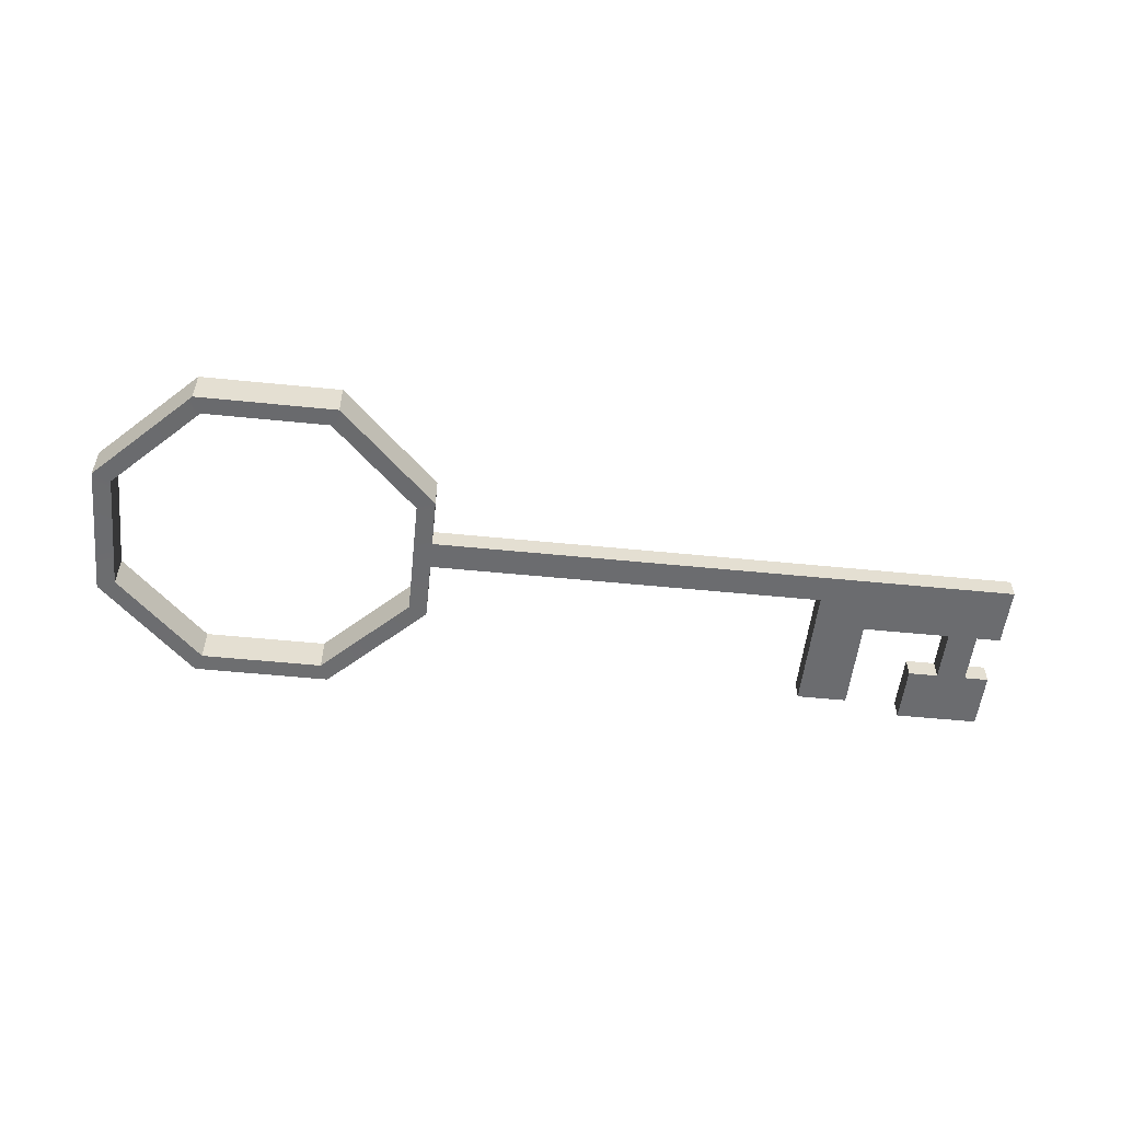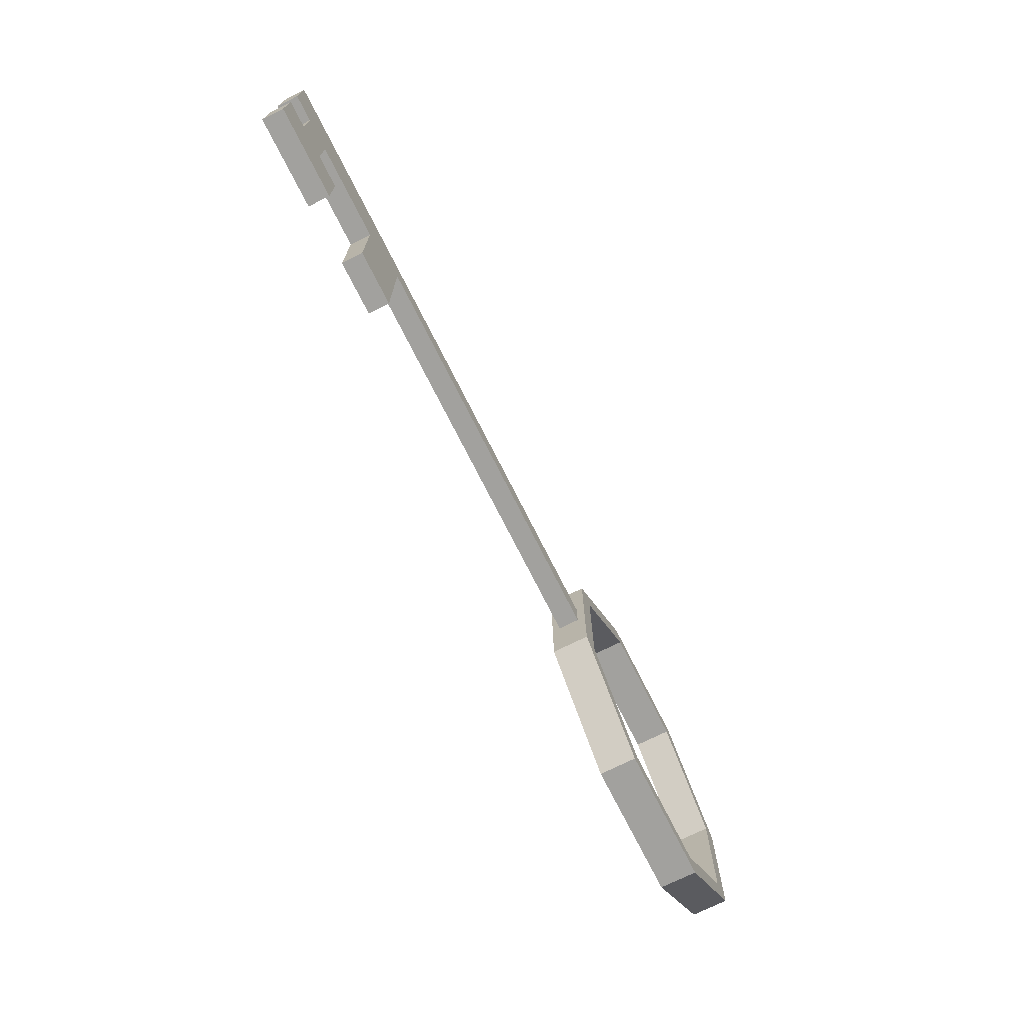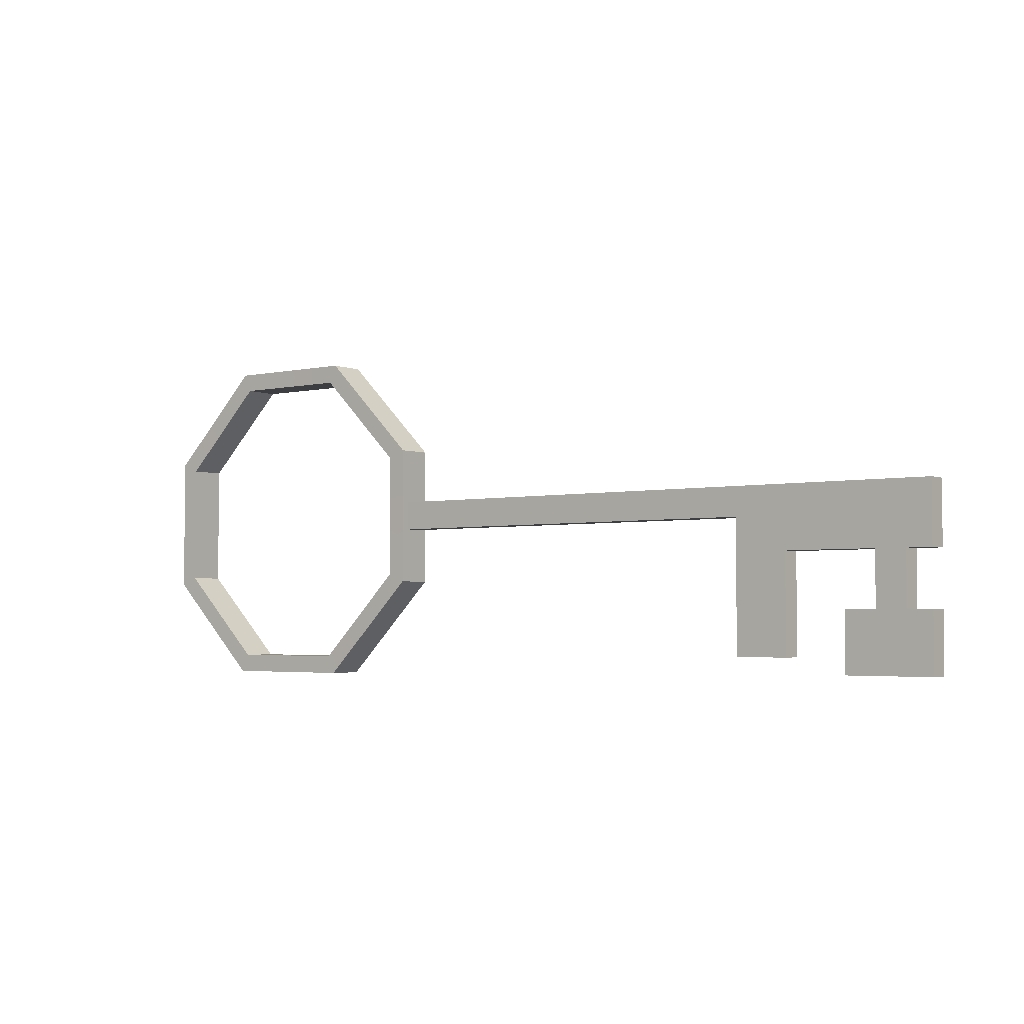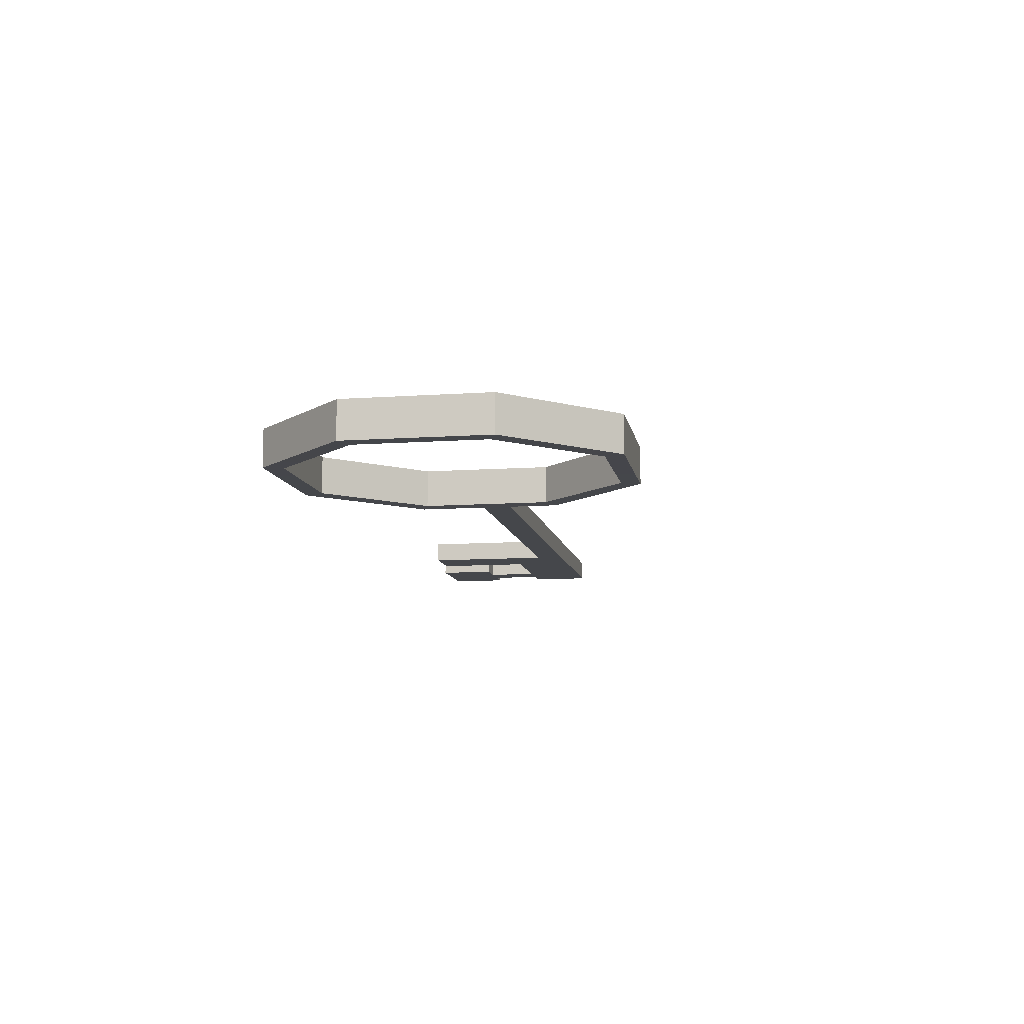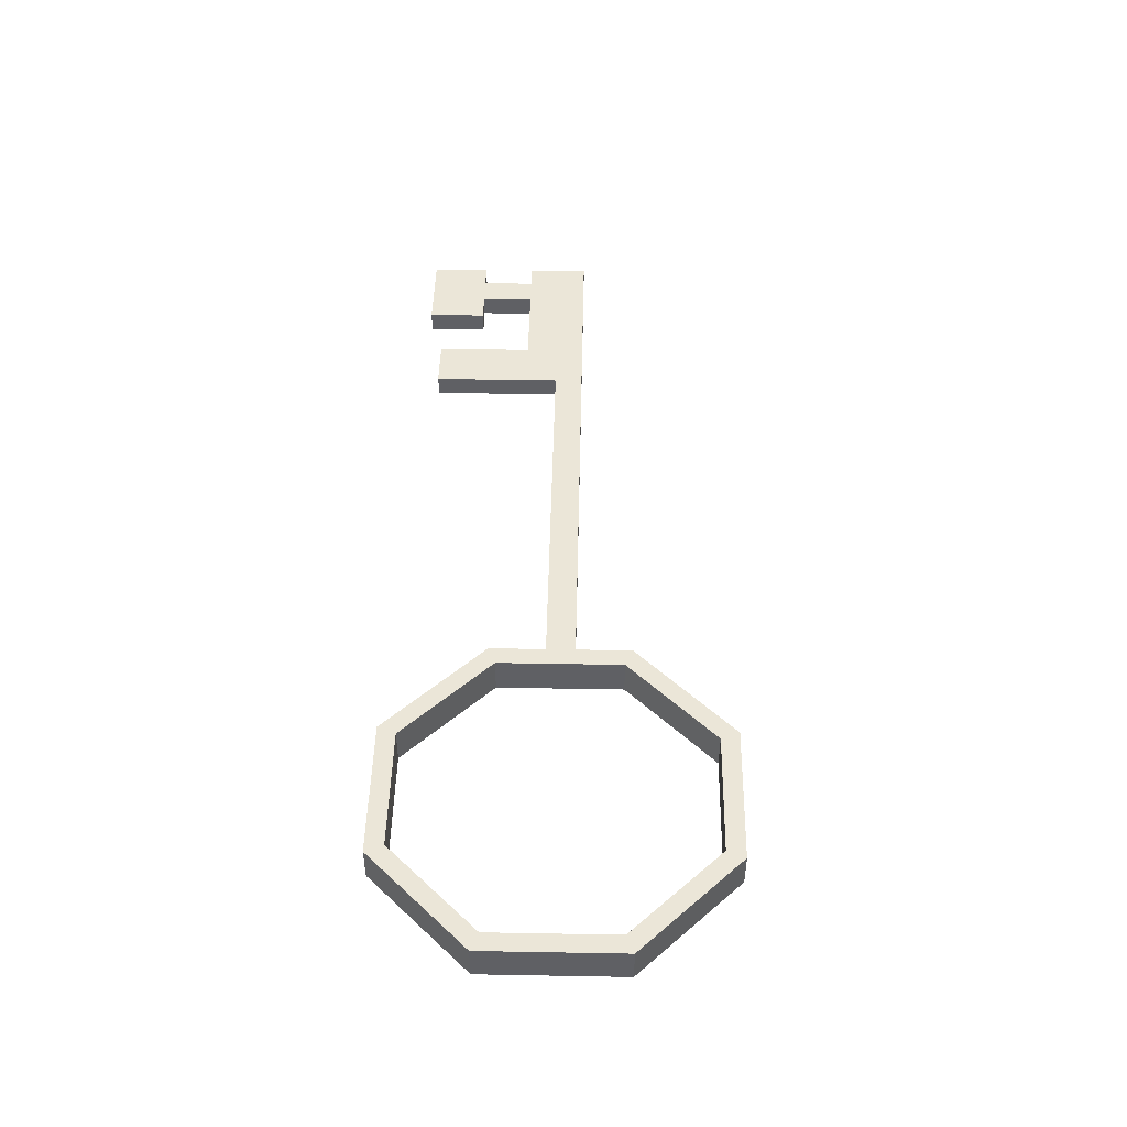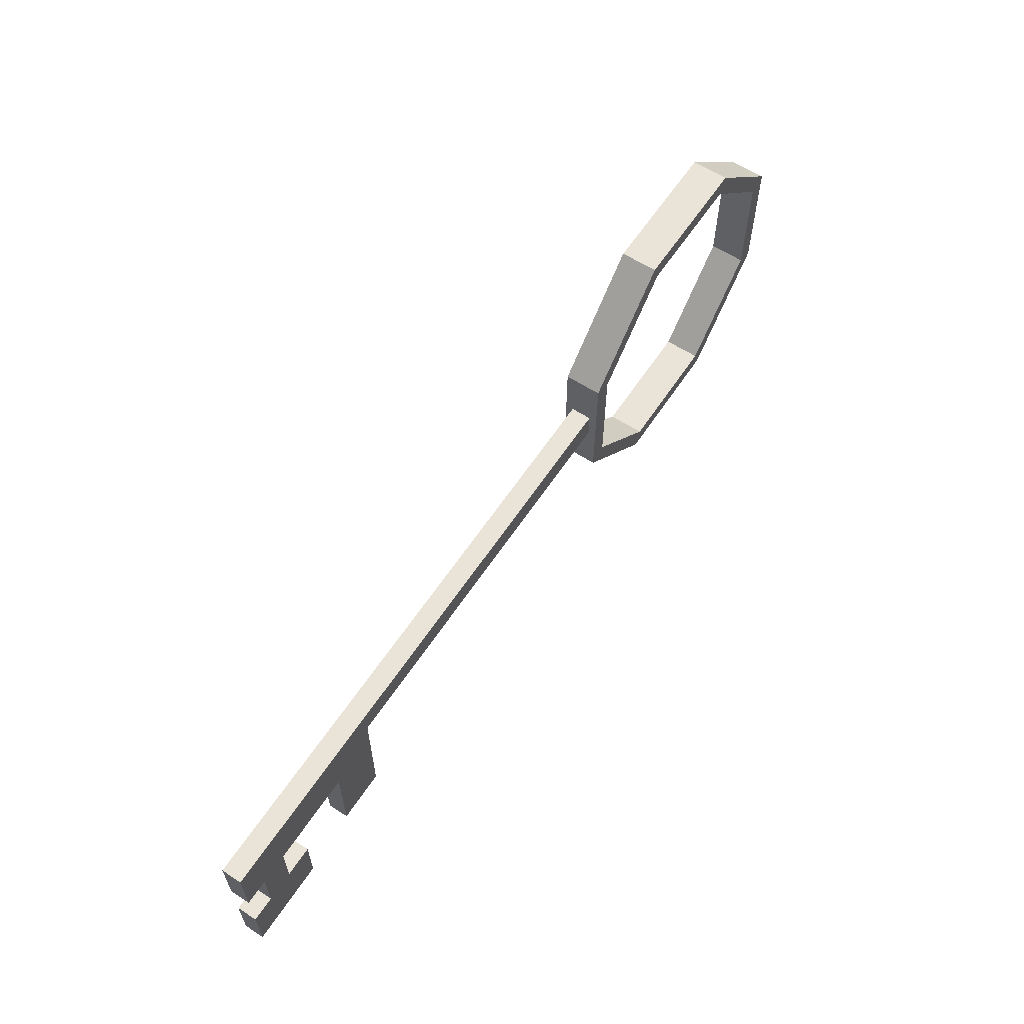
<metadata>
{"format":"obj","ext":"obj","renderer":"f3d","projection":"perspective","resolution":1024,"background":"white","views":[{"elev":-53.7,"azim":-6.1,"up":"+Y"},{"elev":-72.0,"azim":116.6,"up":"+Z"},{"elev":-3.3,"azim":37.4,"up":"+Z"},{"elev":-10.2,"azim":-79.8,"up":"+Y"},{"elev":46.4,"azim":-88.8,"up":"+Y"},{"elev":61.0,"azim":123.4,"up":"+Z"}]}
</metadata>
<code>
g default
v -9.616 0 0.6765
v 17.7 0 0.6765
v -9.616 0.9778 0.6765
v 17.7 0.9778 0.6765
v -9.616 0.9778 -0.6763
v 17.7 0.9778 -0.6763
v -9.616 0 -0.6763
v 17.7 0 -0.6763
v 9.616 0.9778 0.6765
v 9.616 0.9778 -0.6763
v 9.616 0 -0.6763
v 9.616 0 0.6765
v -13.94 -0.3737 -7.902
v -20.49 -0.3737 -7.898
v -25.11 -0.3737 -3.267
v -25.11 -0.3737 3.278
v -20.48 -0.3737 7.902
v -13.93 -0.3737 7.898
v -9.308 -0.3737 3.267
v -9.312 -0.3737 -3.278
v -13.94 1.361 -7.902
v -20.49 1.361 -7.898
v -25.11 1.361 -3.267
v -25.11 1.361 3.278
v -20.48 1.361 7.902
v -13.93 1.361 7.898
v -9.308 1.361 3.267
v -9.312 1.361 -3.278
v -14.3 -0.3647 -7.047
v -20.13 -0.3647 -7.043
v -24.26 -0.3647 -2.914
v -24.25 -0.3647 2.923
v -20.12 -0.3647 7.047
v -14.29 -0.3647 7.043
v -10.16 -0.3647 2.914
v -10.17 -0.3647 -2.923
v -14.3 1.361 -7.047
v -20.13 1.361 -7.043
v -24.26 1.361 -2.914
v -24.25 1.361 2.923
v -20.12 1.361 7.047
v -14.29 1.361 7.043
v -10.16 1.361 2.914
v -10.17 1.361 -2.923
v 9.616 0 -2.209
v 17.7 0 -2.209
v 9.616 0.9778 -2.209
v 17.7 0.9778 -2.209
v 16.29 0.9778 0.6765
v 16.29 0.9778 -0.6763
v 16.29 0.9778 -2.209
v 16.29 0 -2.209
v 16.29 0 -0.6763
v 16.29 0 0.6765
v 16.29 0 -7.522
v 17.7 0 -7.522
v 16.29 0.9778 -7.522
v 17.7 0.9778 -7.522
v 16.29 0.9778 -4.74
v 16.29 0 -4.74
v 17.7 0 -4.74
v 17.7 0.9778 -4.74
v 14.87 0.9781 -4.74
v 14.87 0.000263 -4.74
v 14.87 0.9776 -7.522
v 14.87 -0.000267 -7.522
v 12.05 0.9778 0.6765
v 12.05 0.9778 -0.6763
v 12.05 0.9778 -2.209
v 12.05 1e-05 -2.209
v 12.05 1e-05 -0.6763
v 12.05 1e-05 0.6765
v 9.616 0 -6.812
v 12.05 1e-05 -6.812
v 9.616 0.9778 -6.812
v 12.05 0.9778 -6.812
v 18.87 0 -0.6763
v 18.87 0 0.6765
v 18.87 0.9778 -0.6763
v 18.87 0.9778 0.6765
v 18.87 0 -2.209
v 18.87 0.9778 -2.209
v 18.87 0 -4.74
v 18.87 0.9778 -4.74
v 18.87 0 -7.522
v 18.87 0.9778 -7.522
g Chiave_d_oro:group3
f 1 12 9 3
f 3 9 10 5
f 5 10 11 7
f 7 11 12 1
f 78 77 79 80
f 9 67 68 10
f 12 11 71 72
f 9 12 72 67
f 13 14 22 21
f 14 15 23 22
f 15 16 24 23
f 16 17 25 24
f 17 18 26 25
f 18 19 27 26
f 19 20 28 27
f 20 13 21 28
f 14 13 29 30
f 15 14 30 31
f 16 15 31 32
f 17 16 32 33
f 18 17 33 34
f 19 18 34 35
f 20 19 35 36
f 13 20 36 29
f 21 22 38 37
f 22 23 39 38
f 23 24 40 39
f 24 25 41 40
f 25 26 42 41
f 26 27 43 42
f 27 28 44 43
f 28 21 37 44
f 37 38 30 29
f 38 39 31 30
f 39 40 32 31
f 40 41 33 32
f 41 42 34 33
f 42 43 35 34
f 43 44 36 35
f 44 37 29 36
f 74 73 75 76
f 71 11 45 70
f 11 10 47 45
f 10 68 69 47
f 79 77 81 82
f 49 4 6 50
f 51 50 6 48
f 56 55 57 58
f 8 53 52 46
f 54 53 8 2
f 49 54 2 4
f 46 52 60 61
f 52 51 59 60
f 51 48 62 59
f 48 46 61 62
f 64 63 65 66
f 61 60 55 56
f 84 83 85 86
f 59 62 58 57
f 60 59 63 64
f 59 57 65 63
f 57 55 66 65
f 55 60 64 66
f 67 49 50 68
f 69 68 50 51
f 52 70 69 51
f 53 71 70 52
f 72 71 53 54
f 67 72 54 49
f 70 45 73 74
f 45 47 75 73
f 47 69 76 75
f 69 70 74 76
f 2 8 77 78
f 6 4 80 79
f 4 2 78 80
f 8 46 81 77
f 46 48 82 81
f 48 6 79 82
f 62 61 83 84
f 61 56 85 83
f 56 58 86 85
f 58 62 84 86

</code>
